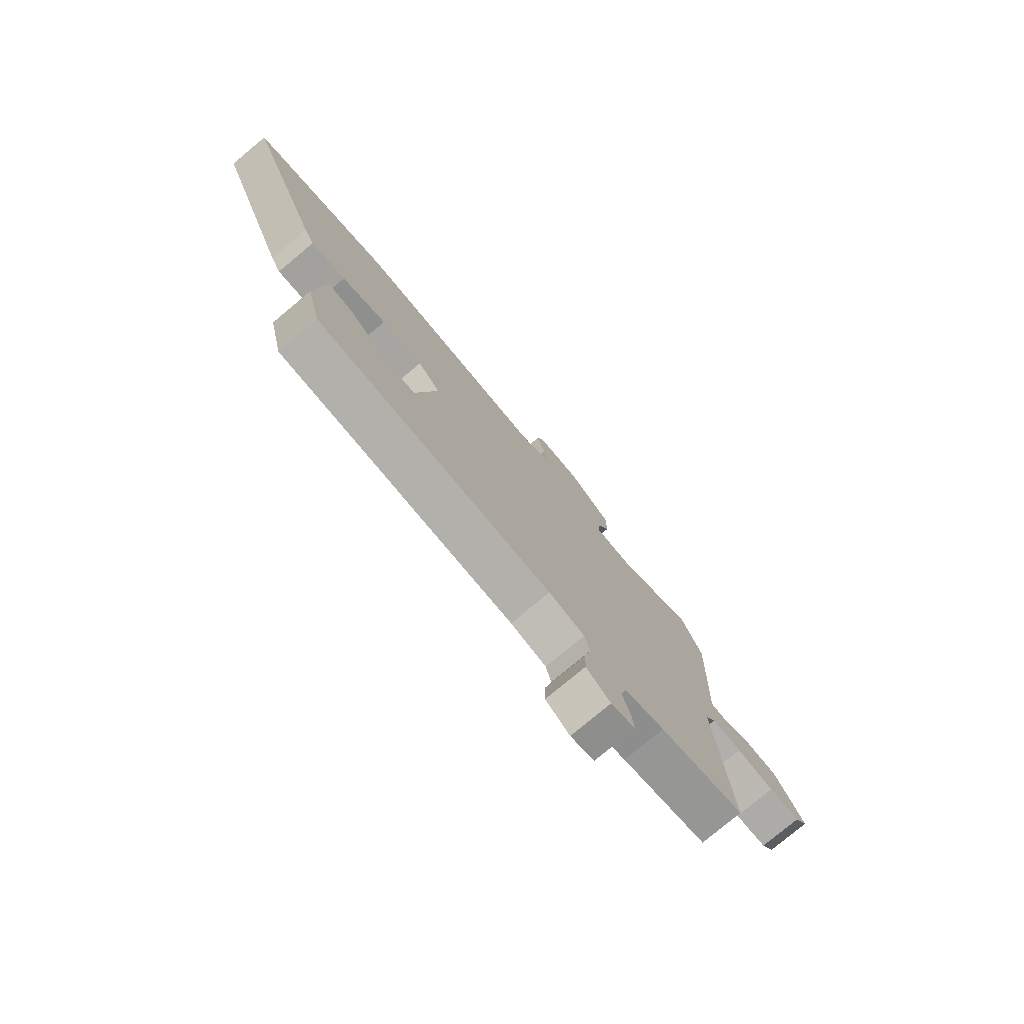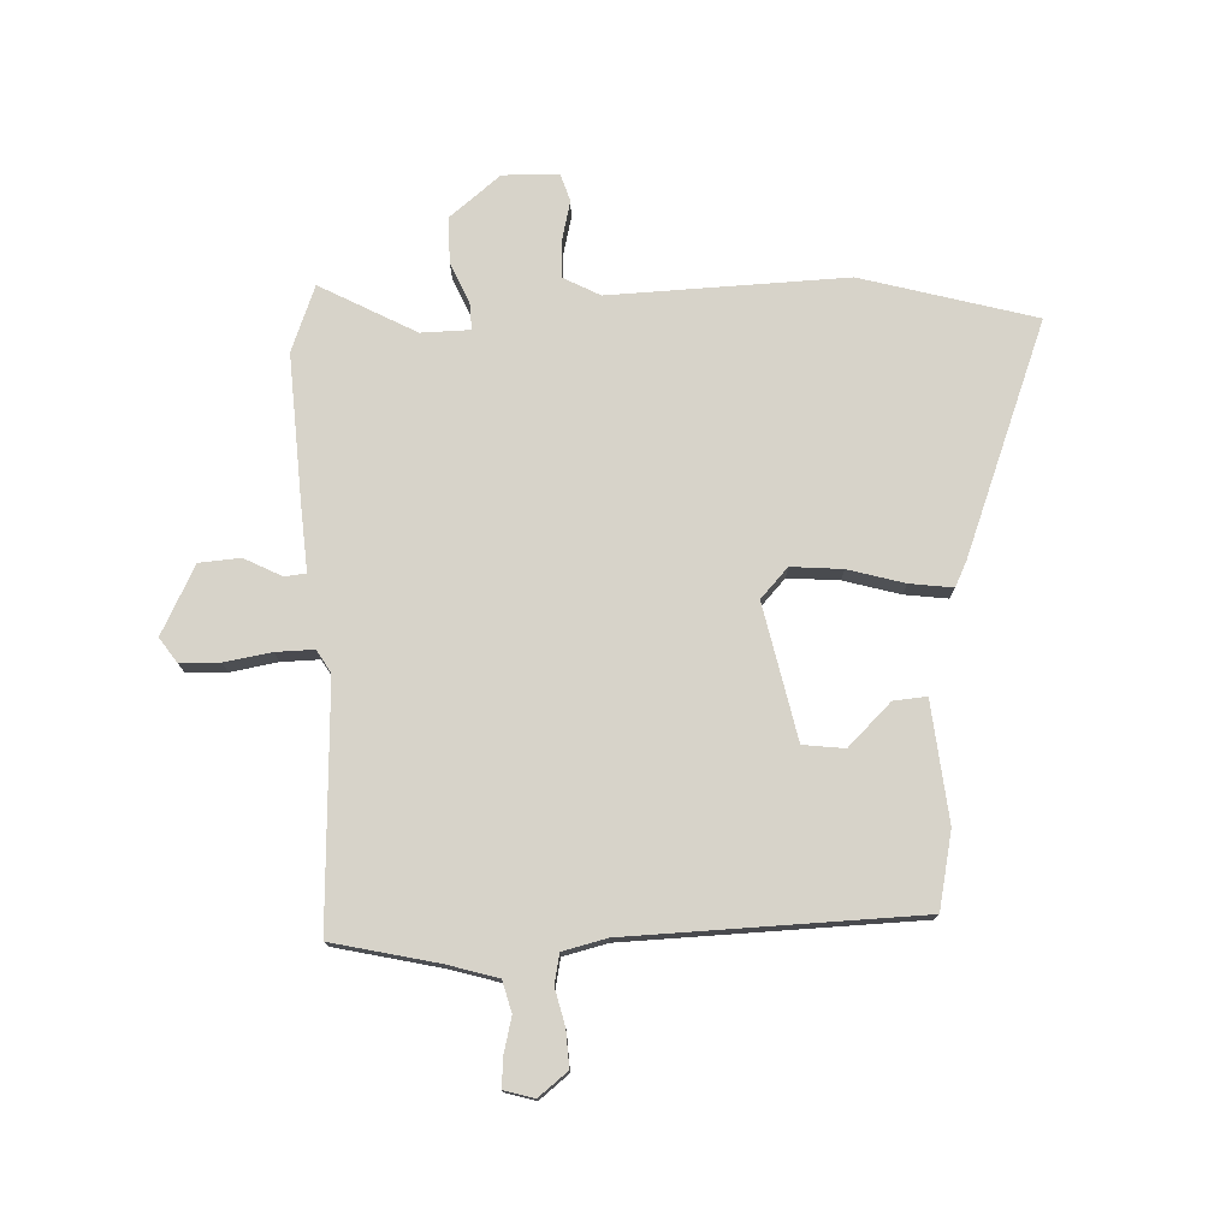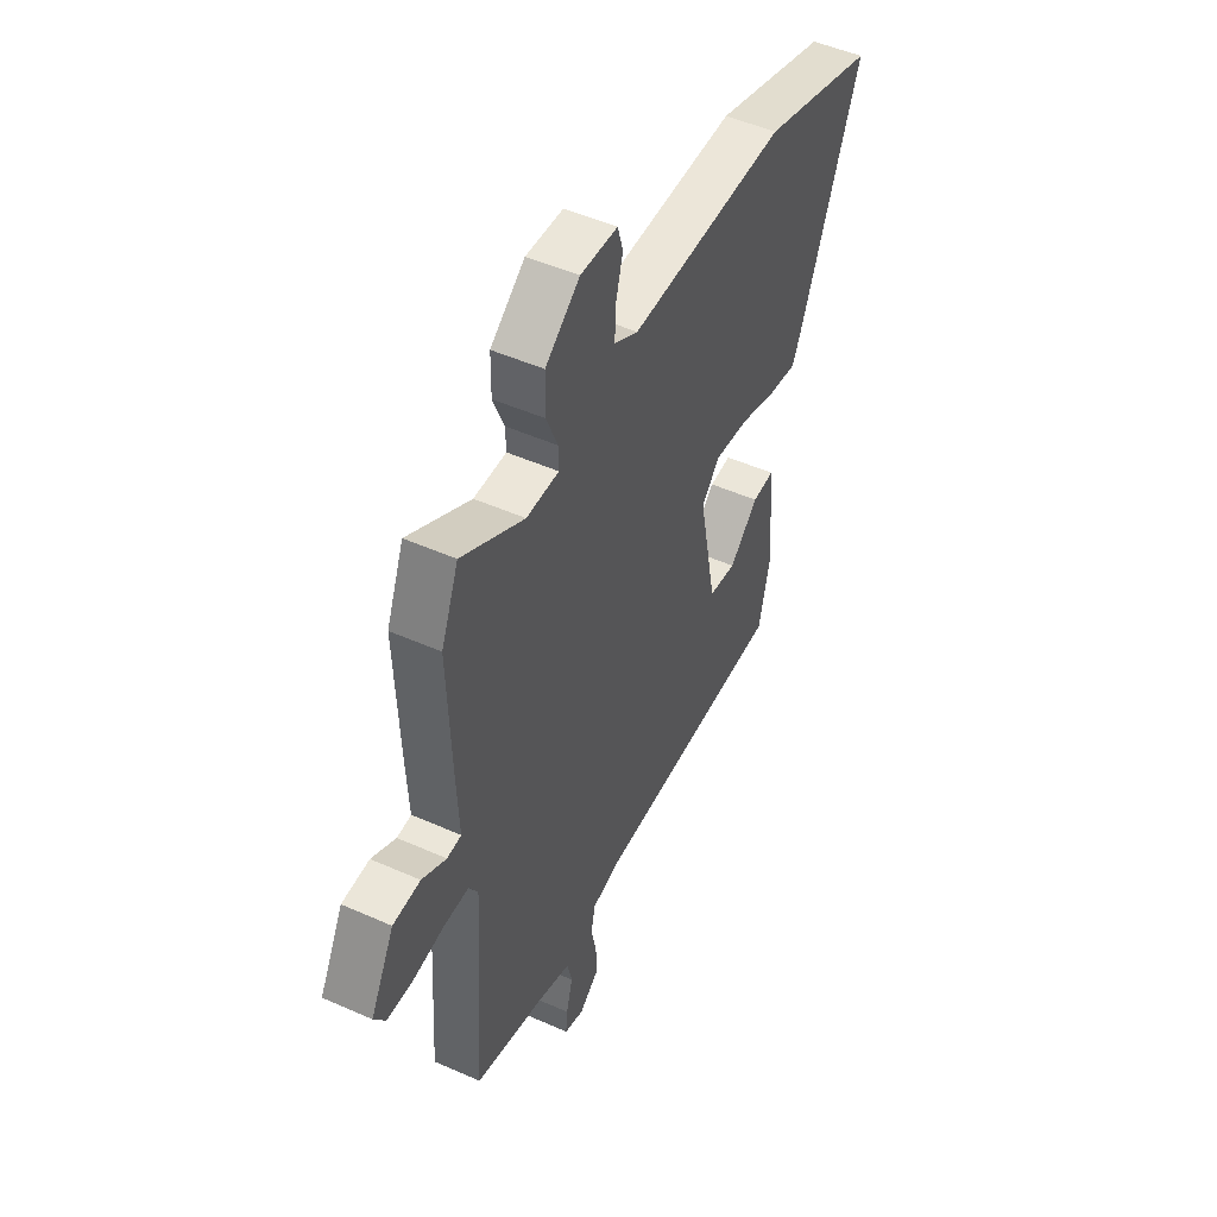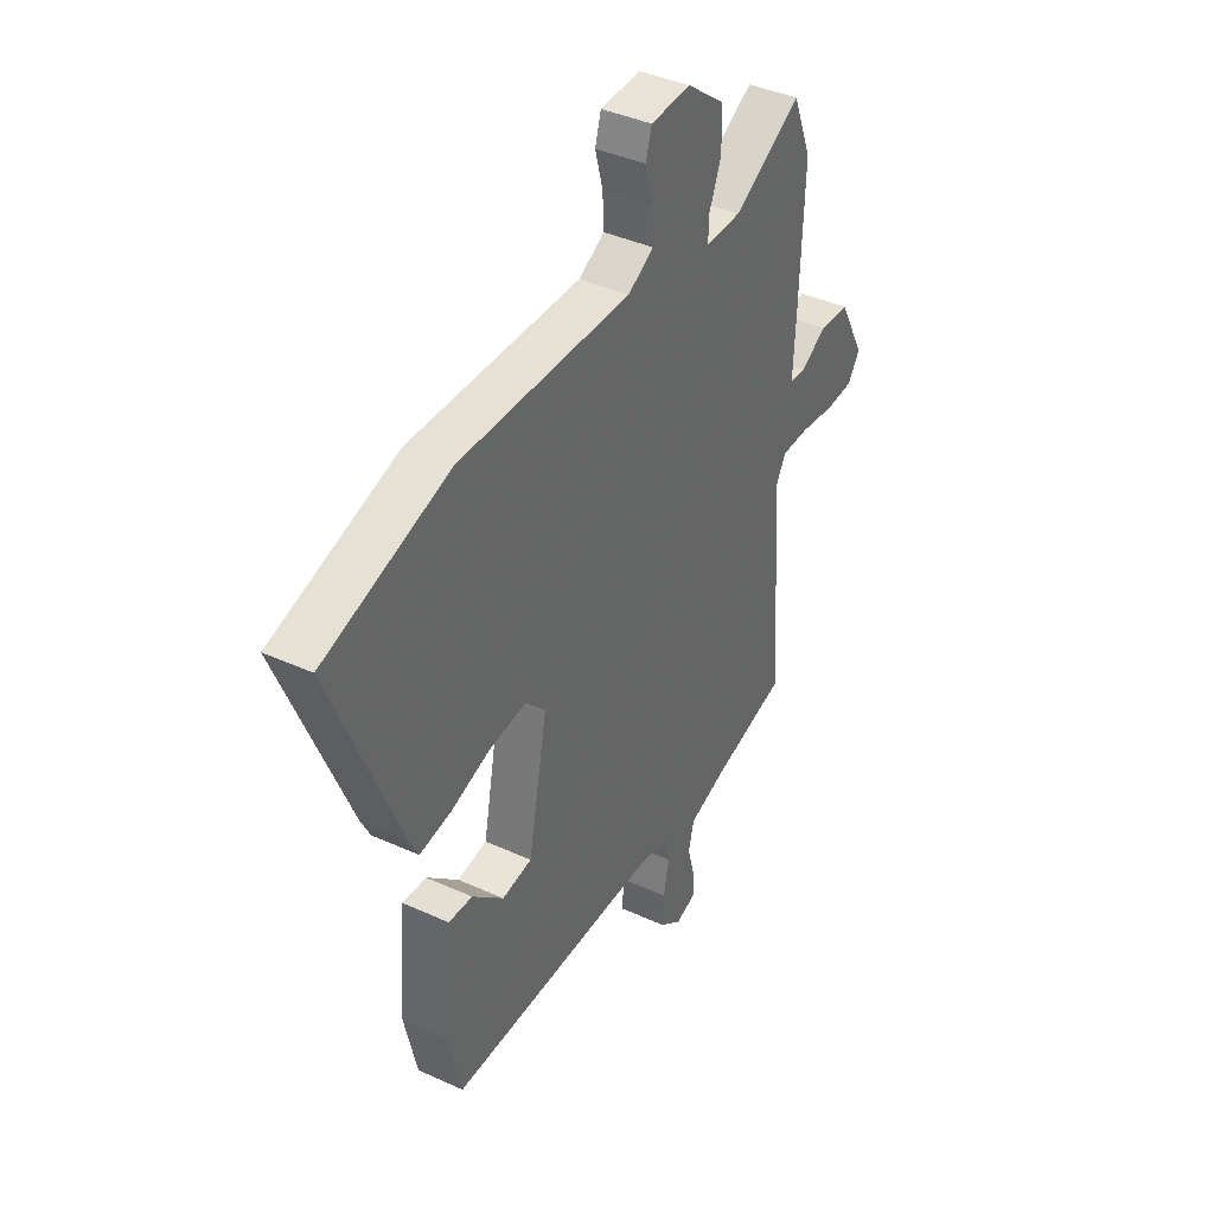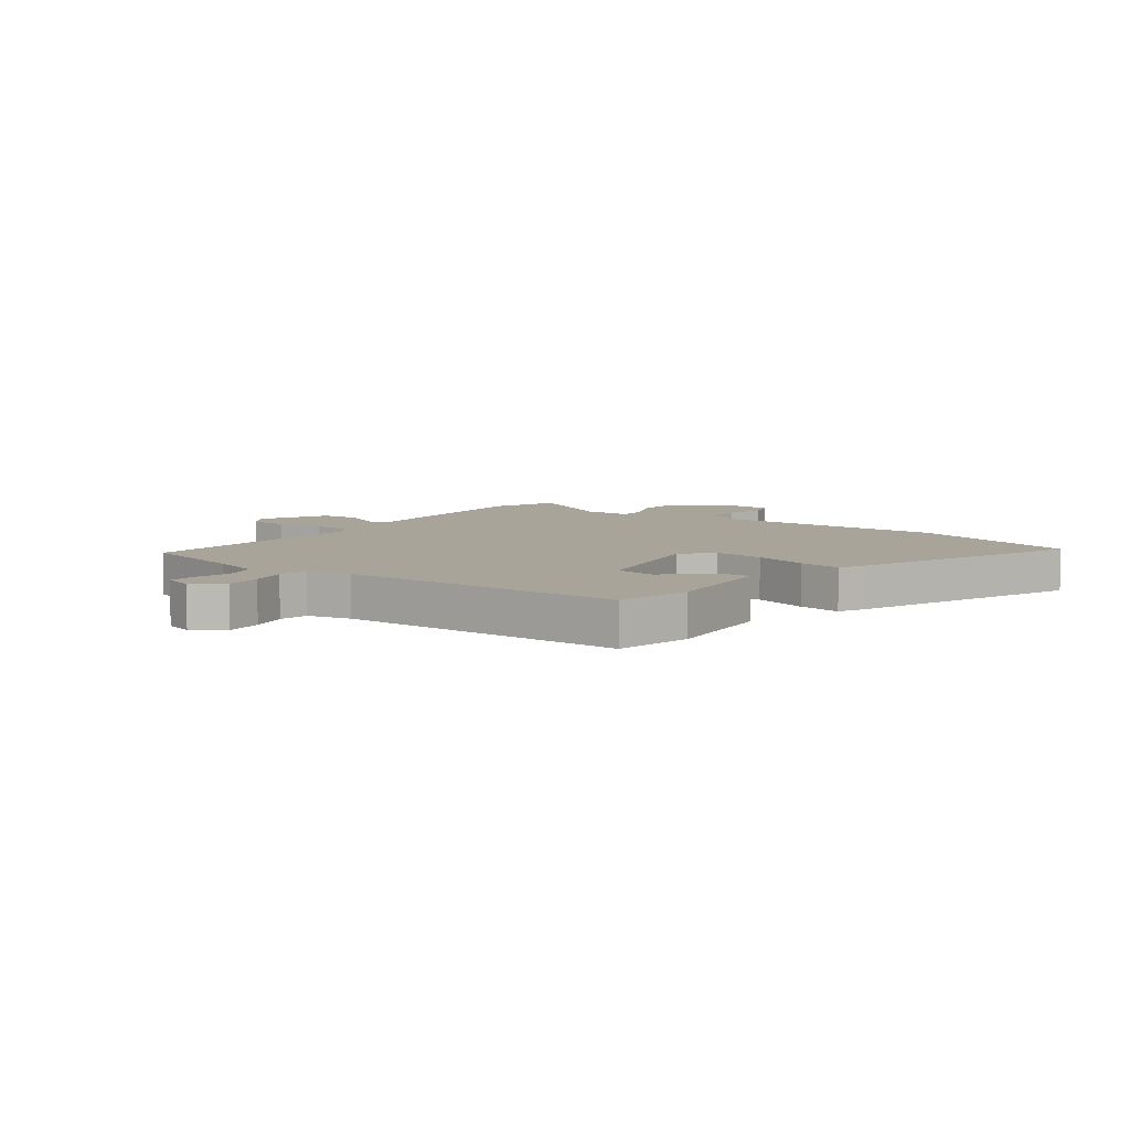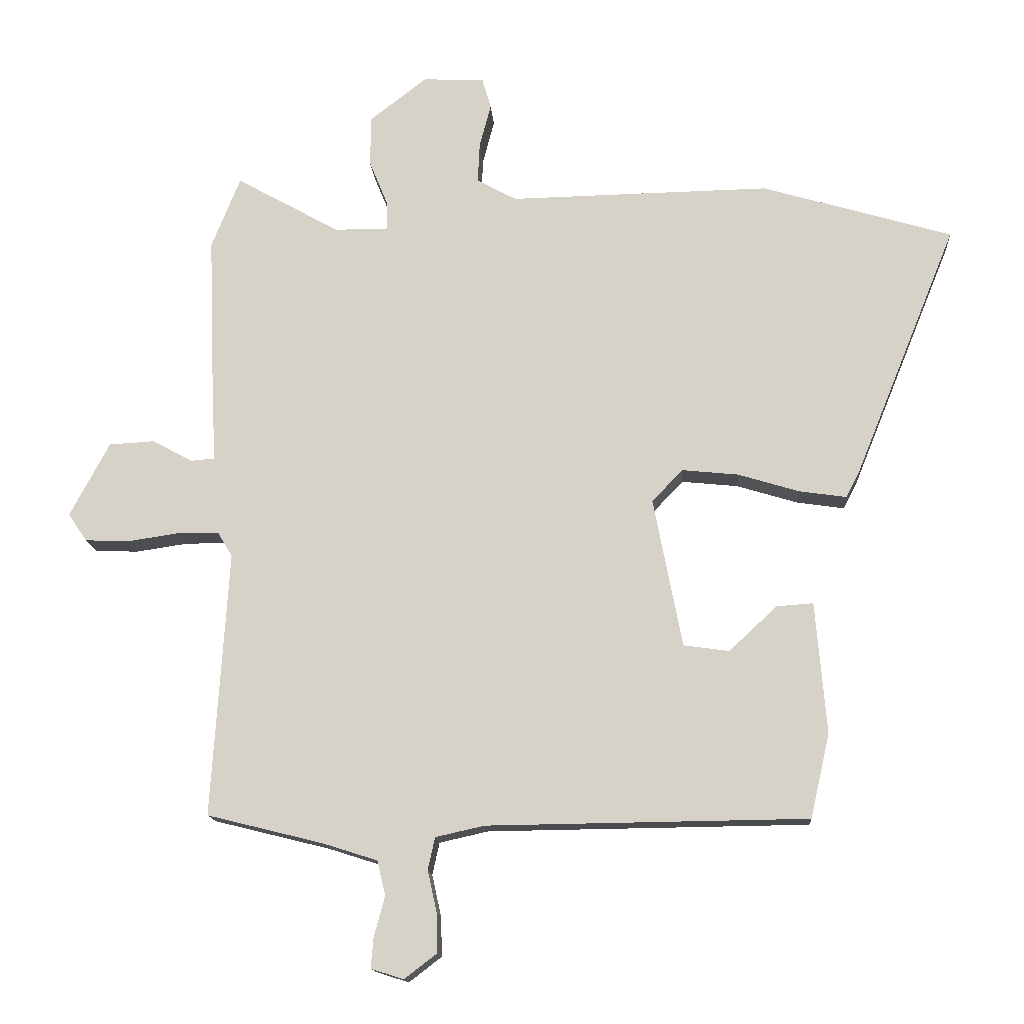
<metadata>
{"format":"obj","ext":"obj","renderer":"f3d","projection":"perspective","resolution":1024,"background":"white","views":[{"elev":-78.1,"azim":-50.2,"up":"+Z"},{"elev":76.2,"azim":176.6,"up":"+Y"},{"elev":49.1,"azim":116.3,"up":"+Z"},{"elev":40.0,"azim":-60.6,"up":"+Z"},{"elev":7.2,"azim":-143.9,"up":"+Y"},{"elev":-14.6,"azim":-176.0,"up":"+Z"}]}
</metadata>
<code>
v -0.688 0.07 0.444
v -0.392 0.07 0.532
v 0.015 0.07 0.525
v 0.077 0.07 0.559
v 0.074 0.07 0.622
v 0.056 0.07 0.69
v 0.07 0.07 0.738
v 0.166 0.07 0.742
v 0.255 0.07 0.673
v 0.256 0.07 0.595
v 0.227 0.07 0.524
v 0.226 0.07 0.479
v 0.31 0.07 0.479
v 0.472 0.07 0.57
v 0.517 0.07 0.458
v 0.507 0.07 0.205
v 0.501 0.07 0.092
v 0.538 0.07 0.089
v 0.601 0.07 0.123
v 0.672 0.07 0.119
v 0.734 0.07 0.003
v 0.705 0.07 -0.04
v 0.637 0.07 -0.043
v 0.556 0.07 -0.031
v 0.491 0.07 -0.031
v 0.468 0.07 -0.07
v 0.494 0.07 -0.483
v 0.313 0.07 -0.528
v 0.228 0.07 -0.555
v 0.215 0.07 -0.609
v 0.232 0.07 -0.671
v 0.236 0.07 -0.719
v 0.185 0.07 -0.735
v 0.134 0.07 -0.696
v 0.136 0.07 -0.634
v 0.15 0.07 -0.57
v 0.139 0.07 -0.52
v 0.063 0.07 -0.503
v -0.437 0.07 -0.497
v -0.467 0.07 -0.366
v -0.45 0.07 -0.161
v -0.393 0.07 -0.165
v -0.318 0.07 -0.235
v -0.247 0.07 -0.225
v -0.202 0.07 0.008
v -0.25 0.07 0.058
v -0.338 0.07 0.049
v -0.433 0.07 0.02
v -0.507 0.07 0.009
v -0.529 0.07 0.052
v -0.688 0 0.444
v -0.392 0 0.532
v 0.015 0 0.525
v 0.077 0 0.559
v 0.074 0 0.622
v 0.056 0 0.69
v 0.07 0 0.738
v 0.166 0 0.742
v 0.255 0 0.673
v 0.256 0 0.595
v 0.227 0 0.524
v 0.226 0 0.479
v 0.31 0 0.479
v 0.472 0 0.57
v 0.517 0 0.458
v 0.507 0 0.205
v 0.501 0 0.092
v 0.538 0 0.089
v 0.601 0 0.123
v 0.672 0 0.119
v 0.734 0 0.003
v 0.705 0 -0.04
v 0.637 0 -0.043
v 0.556 0 -0.031
v 0.491 0 -0.031
v 0.468 0 -0.07
v 0.494 0 -0.483
v 0.313 0 -0.528
v 0.228 0 -0.555
v 0.215 0 -0.609
v 0.232 0 -0.671
v 0.236 0 -0.719
v 0.185 0 -0.735
v 0.134 0 -0.696
v 0.136 0 -0.634
v 0.15 0 -0.57
v 0.139 0 -0.52
v 0.063 0 -0.503
v -0.437 0 -0.497
v -0.467 0 -0.366
v -0.45 0 -0.161
v -0.393 0 -0.165
v -0.318 0 -0.235
v -0.247 0 -0.225
v -0.202 0 0.008
v -0.25 0 0.058
v -0.338 0 0.049
v -0.433 0 0.02
v -0.507 0 0.009
v -0.529 0 0.052
f 1 2 3
f 50 1 3
f 49 50 3
f 48 49 3
f 47 48 3
f 46 47 3 4
f 45 46 4
f 44 45 4
f 41 42 43
f 40 41 43
f 39 40 43
f 38 39 43 44
f 37 38 44 4
f 34 35 36
f 33 34 36
f 32 33 36
f 31 32 36
f 30 31 36
f 37 4 5
f 36 37 5
f 30 36 5
f 29 30 5
f 26 27 28
f 26 28 29 5
f 22 23 24
f 21 22 24
f 20 21 24
f 19 20 24
f 18 19 24
f 17 18 24 25
f 17 25 26
f 16 17 26
f 15 16 26
f 14 15 26
f 13 14 26
f 9 10 11
f 8 9 11
f 7 8 11
f 6 7 11
f 5 6 11
f 5 11 12
f 26 5 12
f 12 13 26
f 53 52 51
f 53 51 100
f 53 100 99
f 53 99 98
f 53 98 97
f 54 53 97 96
f 54 96 95
f 54 95 94
f 93 92 91
f 93 91 90
f 93 90 89
f 94 93 89 88
f 54 94 88 87
f 86 85 84
f 86 84 83
f 86 83 82
f 86 82 81
f 86 81 80
f 55 54 87
f 55 87 86
f 55 86 80
f 55 80 79
f 78 77 76
f 55 79 78 76
f 74 73 72
f 74 72 71
f 74 71 70
f 74 70 69
f 74 69 68
f 75 74 68 67
f 76 75 67
f 76 67 66
f 76 66 65
f 76 65 64
f 76 64 63
f 61 60 59
f 61 59 58
f 61 58 57
f 61 57 56
f 61 56 55
f 62 61 55
f 62 55 76
f 76 63 62
f 1 51 52 2
f 2 52 53 3
f 3 53 54 4
f 4 54 55 5
f 5 55 56 6
f 6 56 57 7
f 7 57 58 8
f 8 58 59 9
f 9 59 60 10
f 10 60 61 11
f 11 61 62 12
f 12 62 63 13
f 13 63 64 14
f 14 64 65 15
f 15 65 66 16
f 16 66 67 17
f 17 67 68 18
f 18 68 69 19
f 19 69 70 20
f 20 70 71 21
f 21 71 72 22
f 22 72 73 23
f 23 73 74 24
f 24 74 75 25
f 25 75 76 26
f 26 76 77 27
f 27 77 78 28
f 28 78 79 29
f 29 79 80 30
f 30 80 81 31
f 31 81 82 32
f 32 82 83 33
f 33 83 84 34
f 34 84 85 35
f 35 85 86 36
f 36 86 87 37
f 37 87 88 38
f 38 88 89 39
f 39 89 90 40
f 40 90 91 41
f 41 91 92 42
f 42 92 93 43
f 43 93 94 44
f 44 94 95 45
f 45 95 96 46
f 46 96 97 47
f 47 97 98 48
f 48 98 99 49
f 49 99 100 50
f 50 100 51 1

</code>
